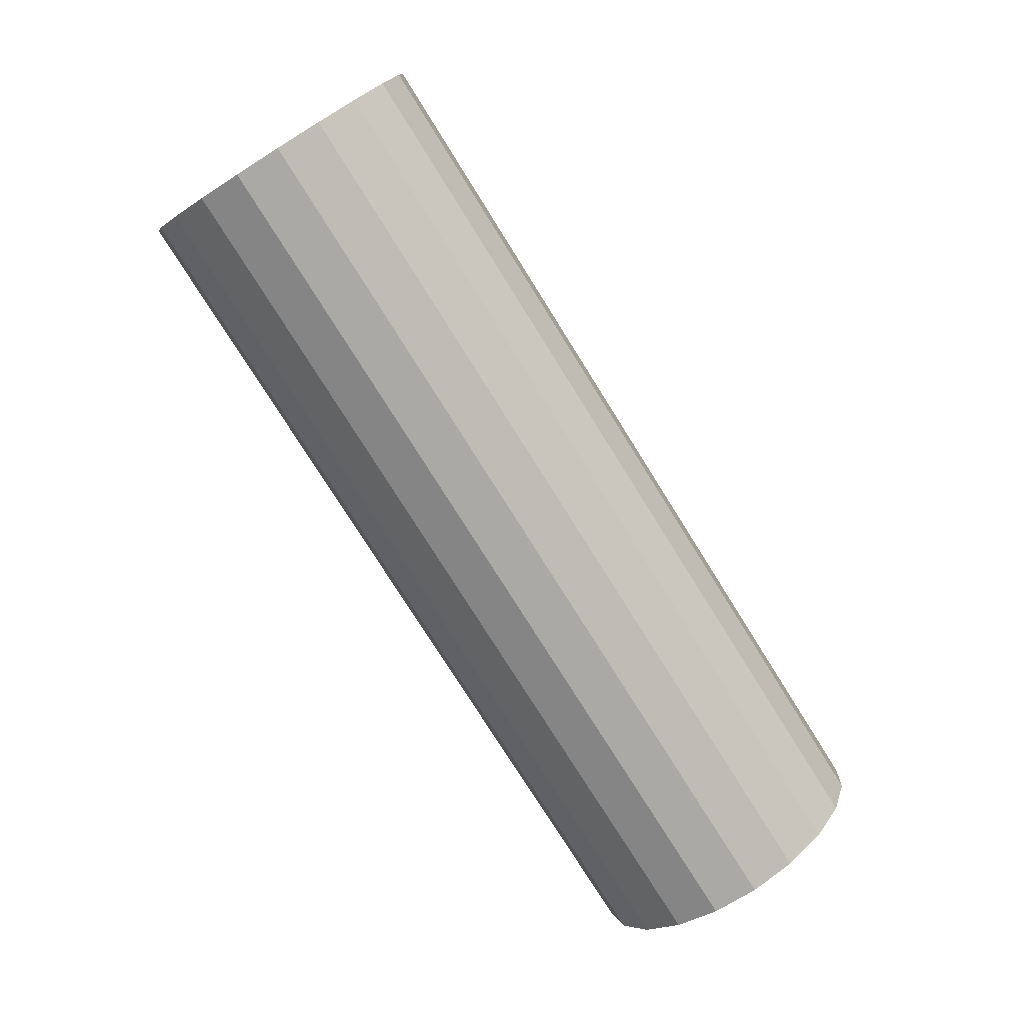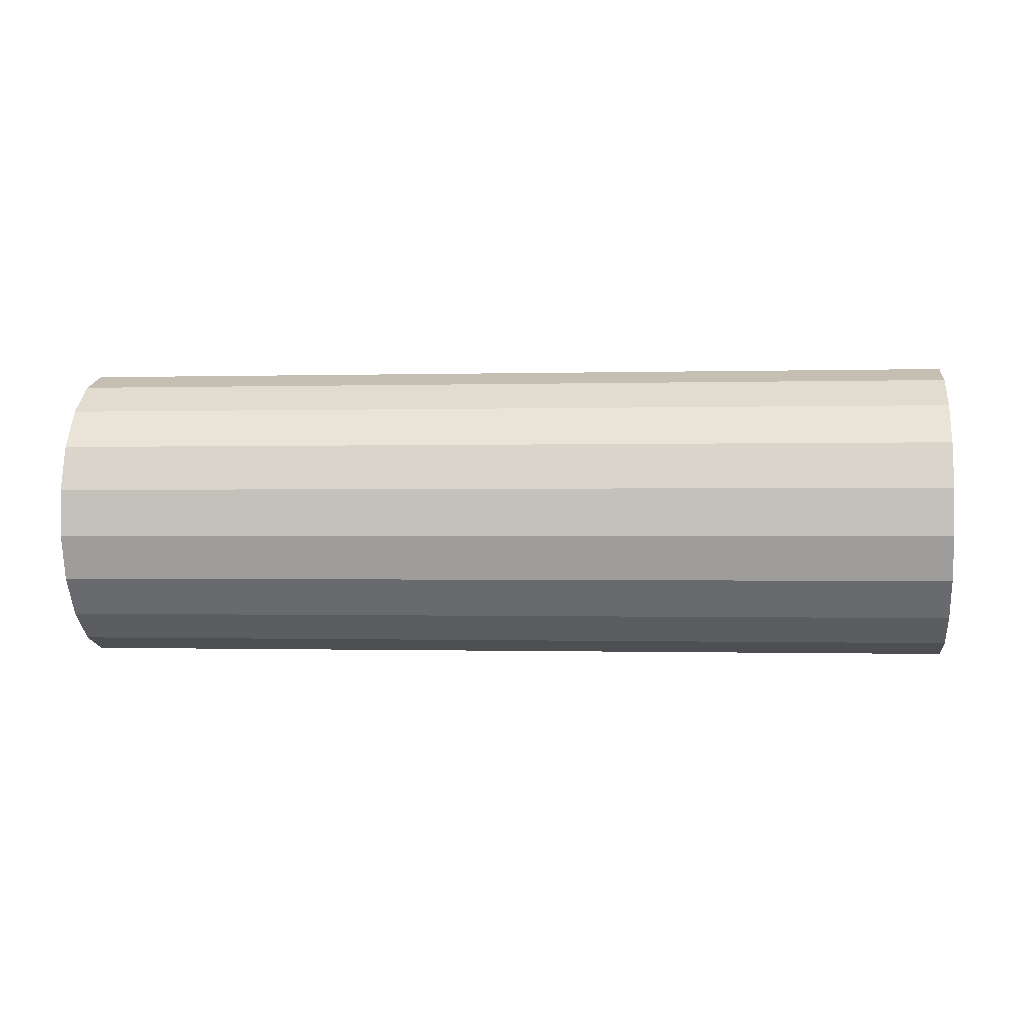
<metadata>
{"format":"obj","ext":"obj","renderer":"f3d","projection":"perspective","resolution":1024,"background":"white","views":[{"elev":-72.3,"azim":-58.4,"up":"+Z"},{"elev":35.9,"azim":-175.3,"up":"+Z"}]}
</metadata>
<code>
g default
v 1.007 5.39 2.984
v 1.006 5.415 2.965
v 1.004 5.433 2.94
v 1.002 5.443 2.91
v 1 5.443 2.879
v 0.9983 5.433 2.849
v 0.9964 5.414 2.824
v 0.9949 5.389 2.806
v 0.994 5.359 2.796
v 0.9937 5.328 2.797
v 0.9941 5.298 2.807
v 0.9951 5.273 2.825
v 0.9967 5.255 2.85
v 0.9986 5.245 2.88
v 1.001 5.245 2.911
v 1.003 5.255 2.941
v 1.005 5.274 2.966
v 1.006 5.299 2.984
v 1.007 5.329 2.994
v 1.007 5.36 2.994
v 1.013 5.436 3.072
v 1.011 5.486 3.035
v 1.008 5.523 2.985
v 1.004 5.542 2.925
v 1 5.541 2.863
v 0.996 5.522 2.803
v 0.9923 5.484 2.753
v 0.9893 5.434 2.717
v 0.9875 5.374 2.698
v 0.9869 5.311 2.698
v 0.9877 5.252 2.718
v 0.9897 5.202 2.755
v 0.9928 5.165 2.806
v 0.9966 5.146 2.865
v 1.001 5.147 2.928
v 1.005 5.166 2.987
v 1.009 5.203 3.037
v 1.012 5.254 3.074
v 1.014 5.314 3.092
v 1.014 5.376 3.092
v 1.02 5.482 3.161
v 1.017 5.557 3.105
v 1.012 5.612 3.029
v 1.006 5.64 2.94
v 1 5.64 2.846
v 0.9938 5.61 2.757
v 0.9881 5.555 2.682
v 0.9837 5.478 2.628
v 0.9809 5.389 2.599
v 0.9801 5.295 2.6
v 0.9812 5.206 2.629
v 0.9843 5.13 2.685
v 0.9889 5.076 2.761
v 0.9947 5.047 2.85
v 1.001 5.048 2.944
v 1.007 5.077 3.033
v 1.013 5.133 3.108
v 1.017 5.209 3.163
v 1.02 5.299 3.191
v 1.021 5.393 3.19
v 1.026 5.528 3.25
v 1.022 5.628 3.175
v 1.016 5.701 3.074
v 1.008 5.739 2.955
v 0.9999 5.739 2.83
v 0.9915 5.699 2.712
v 0.984 5.625 2.611
v 0.9781 5.523 2.538
v 0.9744 5.404 2.501
v 0.9733 5.279 2.501
v 0.9748 5.16 2.541
v 0.9788 5.059 2.615
v 0.985 4.986 2.716
v 0.9927 4.948 2.835
v 1.001 4.949 2.96
v 1.01 4.989 3.079
v 1.017 5.063 3.179
v 1.023 5.164 3.252
v 1.027 5.284 3.29
v 1.028 5.409 3.289
v 1.033 5.574 3.338
v 1.028 5.7 3.246
v 1.02 5.791 3.119
v 1.01 5.838 2.97
v 0.9998 5.837 2.814
v 0.9893 5.788 2.666
v 0.9799 5.695 2.54
v 0.9725 5.568 2.449
v 0.9679 5.419 2.402
v 0.9664 5.263 2.403
v 0.9683 5.114 2.452
v 0.9734 4.988 2.545
v 0.9811 4.897 2.672
v 0.9907 4.85 2.82
v 1.001 4.851 2.976
v 1.012 4.9 3.125
v 1.021 4.992 3.25
v 1.029 5.12 3.341
v 1.033 5.269 3.388
v 1.035 5.425 3.387
v 0.7334 5.576 3.358
v 0.7284 5.702 3.266
v 0.7207 5.794 3.139
v 0.711 5.841 2.99
v 0.7005 5.84 2.834
v 0.69 5.791 2.686
v 0.6806 5.698 2.56
v 0.6732 5.571 2.469
v 0.6686 5.422 2.422
v 0.6671 5.266 2.423
v 0.669 5.117 2.472
v 0.6741 4.991 2.565
v 0.6818 4.9 2.692
v 0.6914 4.852 2.841
v 0.702 4.853 2.997
v 0.7125 4.903 3.145
v 0.7219 4.995 3.27
v 0.7293 5.122 3.361
v 0.7339 5.271 3.409
v 0.7353 5.428 3.408
v 0.4341 5.579 3.379
v 0.4291 5.705 3.286
v 0.4214 5.796 3.159
v 0.4117 5.844 3.01
v 0.4012 5.843 2.854
v 0.3907 5.794 2.706
v 0.3813 5.701 2.581
v 0.3739 5.574 2.49
v 0.3693 5.425 2.442
v 0.3678 5.268 2.443
v 0.3697 5.12 2.493
v 0.3748 4.994 2.585
v 0.3825 4.903 2.712
v 0.3921 4.855 2.861
v 0.4027 4.856 3.017
v 0.4132 4.905 3.165
v 0.4226 4.998 3.291
v 0.43 5.125 3.382
v 0.4346 5.274 3.429
v 0.436 5.431 3.428
v 0.1348 5.582 3.399
v 0.1298 5.708 3.306
v 0.1221 5.799 3.179
v 0.1124 5.847 3.031
v 0.1019 5.846 2.875
v 0.09136 5.797 2.727
v 0.08196 5.704 2.601
v 0.07459 5.577 2.51
v 0.06996 5.428 2.463
v 0.06853 5.271 2.464
v 0.07044 5.123 2.513
v 0.0755 4.997 2.606
v 0.08322 4.906 2.732
v 0.09283 4.858 2.881
v 0.1034 4.859 3.037
v 0.1139 4.908 3.185
v 0.1233 5.001 3.311
v 0.1307 5.128 3.402
v 0.1353 5.277 3.449
v 0.1367 5.434 3.448
v -0.1645 5.585 3.419
v -0.1695 5.711 3.327
v -0.1773 5.802 3.2
v -0.1869 5.85 3.051
v -0.1974 5.849 2.895
v -0.2079 5.799 2.747
v -0.2173 5.707 2.621
v -0.2247 5.58 2.53
v -0.2293 5.431 2.483
v -0.2308 5.274 2.484
v -0.2289 5.126 2.533
v -0.2238 5 2.626
v -0.2161 4.909 2.753
v -0.2065 4.861 2.901
v -0.1959 4.862 3.057
v -0.1854 4.911 3.206
v -0.176 5.004 3.331
v -0.1686 5.131 3.422
v -0.164 5.28 3.469
v -0.1626 5.437 3.468
v -0.4638 5.588 3.439
v -0.4688 5.714 3.347
v -0.4766 5.805 3.22
v -0.4862 5.853 3.071
v -0.4967 5.852 2.915
v -0.5072 5.802 2.767
v -0.5166 5.71 2.641
v -0.524 5.583 2.55
v -0.5286 5.433 2.503
v -0.5301 5.277 2.504
v -0.5282 5.129 2.553
v -0.5231 5.003 2.646
v -0.5154 4.911 2.773
v -0.5058 4.864 2.922
v -0.4952 4.865 3.078
v -0.4847 4.914 3.226
v -0.4753 5.007 3.352
v -0.4679 5.134 3.442
v -0.4633 5.283 3.49
v -0.4619 5.439 3.489
v -0.7631 5.591 3.46
v -0.7681 5.717 3.367
v -0.7759 5.808 3.24
v -0.7855 5.855 3.092
v -0.796 5.854 2.935
v -0.8065 5.805 2.787
v -0.8159 5.713 2.662
v -0.8233 5.585 2.571
v -0.8279 5.436 2.524
v -0.8294 5.28 2.525
v -0.8275 5.131 2.574
v -0.8224 5.005 2.666
v -0.8147 4.914 2.793
v -0.8051 4.867 2.942
v -0.7945 4.868 3.098
v -0.784 4.917 3.246
v -0.7746 5.01 3.372
v -0.7672 5.137 3.463
v -0.7626 5.286 3.51
v -0.7612 5.442 3.509
v -1.062 5.594 3.48
v -1.067 5.72 3.387
v -1.075 5.811 3.261
v -1.085 5.858 3.112
v -1.095 5.857 2.956
v -1.106 5.808 2.808
v -1.115 5.715 2.682
v -1.123 5.588 2.591
v -1.127 5.439 2.544
v -1.129 5.283 2.545
v -1.127 5.134 2.594
v -1.122 5.008 2.687
v -1.114 4.917 2.813
v -1.104 4.87 2.962
v -1.094 4.871 3.118
v -1.083 4.92 3.266
v -1.074 5.013 3.392
v -1.067 5.14 3.483
v -1.062 5.289 3.53
v -1.06 5.445 3.529
v -1.362 5.596 3.5
v -1.367 5.722 3.408
v -1.374 5.814 3.281
v -1.384 5.861 3.132
v -1.395 5.86 2.976
v -1.405 5.811 2.828
v -1.415 5.718 2.702
v -1.422 5.591 2.611
v -1.427 5.442 2.564
v -1.428 5.286 2.565
v -1.426 5.137 2.614
v -1.421 5.011 2.707
v -1.413 4.92 2.834
v -1.404 4.873 2.982
v -1.393 4.873 3.139
v -1.383 4.923 3.287
v -1.373 5.015 3.412
v -1.366 5.143 3.503
v -1.361 5.292 3.55
v -1.36 5.448 3.549
v -1.661 5.599 3.521
v -1.666 5.725 3.428
v -1.674 5.817 3.301
v -1.683 5.864 3.152
v -1.694 5.863 2.996
v -1.704 5.814 2.848
v -1.714 5.721 2.722
v -1.721 5.594 2.632
v -1.726 5.445 2.584
v -1.727 5.289 2.585
v -1.725 5.14 2.635
v -1.72 5.014 2.727
v -1.713 4.923 2.854
v -1.703 4.875 3.003
v -1.692 4.876 3.159
v -1.682 4.926 3.307
v -1.673 5.018 3.433
v -1.665 5.145 3.523
v -1.661 5.294 3.571
v -1.659 5.451 3.57
v -1.96 5.602 3.541
v -1.965 5.728 3.448
v -1.973 5.819 3.321
v -1.983 5.867 3.173
v -1.993 5.866 3.017
v -2.004 5.817 2.868
v -2.013 5.724 2.743
v -2.021 5.597 2.652
v -2.025 5.448 2.605
v -2.027 5.291 2.606
v -2.025 5.143 2.655
v -2.02 5.017 2.747
v -2.012 4.926 2.874
v -2.002 4.878 3.023
v -1.992 4.879 3.179
v -1.981 4.928 3.327
v -1.972 5.021 3.453
v -1.964 5.148 3.544
v -1.96 5.297 3.591
v -1.958 5.454 3.59
v -1.967 5.556 3.452
v -1.971 5.657 3.378
v -1.977 5.73 3.277
v -1.985 5.768 3.158
v -1.993 5.767 3.033
v -2.002 5.728 2.914
v -2.009 5.654 2.814
v -2.015 5.552 2.741
v -2.019 5.433 2.703
v -2.02 5.308 2.704
v -2.018 5.189 2.743
v -2.014 5.088 2.817
v -2.008 5.015 2.919
v -2 4.977 3.038
v -1.992 4.978 3.163
v -1.983 5.017 3.281
v -1.976 5.091 3.382
v -1.97 5.193 3.455
v -1.966 5.312 3.492
v -1.965 5.437 3.492
v -1.973 5.51 3.364
v -1.976 5.586 3.308
v -1.981 5.641 3.232
v -1.987 5.669 3.143
v -1.993 5.669 3.049
v -1.999 5.639 2.96
v -2.005 5.583 2.885
v -2.009 5.507 2.83
v -2.012 5.418 2.802
v -2.013 5.324 2.802
v -2.012 5.235 2.832
v -2.009 5.159 2.888
v -2.004 5.104 2.964
v -1.998 5.076 3.053
v -1.992 5.077 3.147
v -1.986 5.106 3.235
v -1.98 5.162 3.311
v -1.976 5.238 3.365
v -1.973 5.327 3.394
v -1.972 5.421 3.393
v -1.98 5.464 3.275
v -1.982 5.515 3.238
v -1.985 5.551 3.187
v -1.989 5.57 3.128
v -1.993 5.57 3.065
v -1.997 5.55 3.006
v -2.001 5.513 2.956
v -2.004 5.462 2.919
v -2.006 5.403 2.901
v -2.006 5.34 2.901
v -2.005 5.281 2.921
v -2.003 5.23 2.958
v -2 5.194 3.008
v -1.996 5.175 3.068
v -1.992 5.175 3.13
v -1.988 5.195 3.19
v -1.984 5.232 3.24
v -1.981 5.283 3.276
v -1.979 5.342 3.295
v -1.979 5.405 3.295
v -1.986 5.418 3.186
v -1.987 5.444 3.168
v -1.989 5.462 3.143
v -1.991 5.471 3.113
v -1.993 5.471 3.082
v -1.995 5.461 3.052
v -1.997 5.443 3.027
v -1.998 5.417 3.009
v -1.999 5.388 2.999
v -1.999 5.356 2.999
v -1.999 5.327 3.009
v -1.998 5.301 3.028
v -1.996 5.283 3.053
v -1.994 5.274 3.083
v -1.992 5.274 3.114
v -1.99 5.284 3.144
v -1.988 5.302 3.169
v -1.987 5.328 3.187
v -1.986 5.358 3.196
v -1.986 5.389 3.196
v 1.001 5.344 2.895
v -1.992 5.373 3.098
f 1 2 21
f 21 2 22
f 2 3 22
f 22 3 23
f 3 4 23
f 23 4 24
f 4 5 24
f 24 5 25
f 5 6 25
f 25 6 26
f 6 7 26
f 26 7 27
f 7 8 27
f 27 8 28
f 8 9 28
f 28 9 29
f 9 10 29
f 29 10 30
f 10 11 30
f 30 11 31
f 11 12 31
f 31 12 32
f 12 13 32
f 32 13 33
f 13 14 33
f 33 14 34
f 14 15 34
f 34 15 35
f 15 16 35
f 35 16 36
f 16 17 36
f 36 17 37
f 17 18 37
f 37 18 38
f 18 19 38
f 38 19 39
f 19 20 39
f 39 20 40
f 20 1 40
f 40 1 21
f 21 22 41
f 41 22 42
f 22 23 42
f 42 23 43
f 23 24 43
f 43 24 44
f 24 25 44
f 44 25 45
f 25 26 45
f 45 26 46
f 26 27 46
f 46 27 47
f 27 28 47
f 47 28 48
f 28 29 48
f 48 29 49
f 29 30 49
f 49 30 50
f 30 31 50
f 50 31 51
f 31 32 51
f 51 32 52
f 32 33 52
f 52 33 53
f 33 34 53
f 53 34 54
f 34 35 54
f 54 35 55
f 35 36 55
f 55 36 56
f 36 37 56
f 56 37 57
f 37 38 57
f 57 38 58
f 38 39 58
f 58 39 59
f 39 40 59
f 59 40 60
f 40 21 60
f 60 21 41
f 41 42 61
f 61 42 62
f 42 43 62
f 62 43 63
f 43 44 63
f 63 44 64
f 44 45 64
f 64 45 65
f 45 46 65
f 65 46 66
f 46 47 66
f 66 47 67
f 47 48 67
f 67 48 68
f 48 49 68
f 68 49 69
f 49 50 69
f 69 50 70
f 50 51 70
f 70 51 71
f 51 52 71
f 71 52 72
f 52 53 72
f 72 53 73
f 53 54 73
f 73 54 74
f 54 55 74
f 74 55 75
f 55 56 75
f 75 56 76
f 56 57 76
f 76 57 77
f 57 58 77
f 77 58 78
f 58 59 78
f 78 59 79
f 59 60 79
f 79 60 80
f 60 41 80
f 80 41 61
f 61 62 81
f 81 62 82
f 62 63 82
f 82 63 83
f 63 64 83
f 83 64 84
f 64 65 84
f 84 65 85
f 65 66 85
f 85 66 86
f 66 67 86
f 86 67 87
f 67 68 87
f 87 68 88
f 68 69 88
f 88 69 89
f 69 70 89
f 89 70 90
f 70 71 90
f 90 71 91
f 71 72 91
f 91 72 92
f 72 73 92
f 92 73 93
f 73 74 93
f 93 74 94
f 74 75 94
f 94 75 95
f 75 76 95
f 95 76 96
f 76 77 96
f 96 77 97
f 77 78 97
f 97 78 98
f 78 79 98
f 98 79 99
f 79 80 99
f 99 80 100
f 80 61 100
f 100 61 81
f 81 82 101
f 101 82 102
f 82 83 102
f 102 83 103
f 83 84 103
f 103 84 104
f 84 85 104
f 104 85 105
f 85 86 105
f 105 86 106
f 86 87 106
f 106 87 107
f 87 88 107
f 107 88 108
f 88 89 108
f 108 89 109
f 89 90 109
f 109 90 110
f 90 91 110
f 110 91 111
f 91 92 111
f 111 92 112
f 92 93 112
f 112 93 113
f 93 94 113
f 113 94 114
f 94 95 114
f 114 95 115
f 95 96 115
f 115 96 116
f 96 97 116
f 116 97 117
f 97 98 117
f 117 98 118
f 98 99 118
f 118 99 119
f 99 100 119
f 119 100 120
f 100 81 120
f 120 81 101
f 101 102 121
f 121 102 122
f 102 103 122
f 122 103 123
f 103 104 123
f 123 104 124
f 104 105 124
f 124 105 125
f 105 106 125
f 125 106 126
f 106 107 126
f 126 107 127
f 107 108 127
f 127 108 128
f 108 109 128
f 128 109 129
f 109 110 129
f 129 110 130
f 110 111 130
f 130 111 131
f 111 112 131
f 131 112 132
f 112 113 132
f 132 113 133
f 113 114 133
f 133 114 134
f 114 115 134
f 134 115 135
f 115 116 135
f 135 116 136
f 116 117 136
f 136 117 137
f 117 118 137
f 137 118 138
f 118 119 138
f 138 119 139
f 119 120 139
f 139 120 140
f 120 101 140
f 140 101 121
f 121 122 141
f 141 122 142
f 122 123 142
f 142 123 143
f 123 124 143
f 143 124 144
f 124 125 144
f 144 125 145
f 125 126 145
f 145 126 146
f 126 127 146
f 146 127 147
f 127 128 147
f 147 128 148
f 128 129 148
f 148 129 149
f 129 130 149
f 149 130 150
f 130 131 150
f 150 131 151
f 131 132 151
f 151 132 152
f 132 133 152
f 152 133 153
f 133 134 153
f 153 134 154
f 134 135 154
f 154 135 155
f 135 136 155
f 155 136 156
f 136 137 156
f 156 137 157
f 137 138 157
f 157 138 158
f 138 139 158
f 158 139 159
f 139 140 159
f 159 140 160
f 140 121 160
f 160 121 141
f 141 142 161
f 161 142 162
f 142 143 162
f 162 143 163
f 143 144 163
f 163 144 164
f 144 145 164
f 164 145 165
f 145 146 165
f 165 146 166
f 146 147 166
f 166 147 167
f 147 148 167
f 167 148 168
f 148 149 168
f 168 149 169
f 149 150 169
f 169 150 170
f 150 151 170
f 170 151 171
f 151 152 171
f 171 152 172
f 152 153 172
f 172 153 173
f 153 154 173
f 173 154 174
f 154 155 174
f 174 155 175
f 155 156 175
f 175 156 176
f 156 157 176
f 176 157 177
f 157 158 177
f 177 158 178
f 158 159 178
f 178 159 179
f 159 160 179
f 179 160 180
f 160 141 180
f 180 141 161
f 161 162 181
f 181 162 182
f 162 163 182
f 182 163 183
f 163 164 183
f 183 164 184
f 164 165 184
f 184 165 185
f 165 166 185
f 185 166 186
f 166 167 186
f 186 167 187
f 167 168 187
f 187 168 188
f 168 169 188
f 188 169 189
f 169 170 189
f 189 170 190
f 170 171 190
f 190 171 191
f 171 172 191
f 191 172 192
f 172 173 192
f 192 173 193
f 173 174 193
f 193 174 194
f 174 175 194
f 194 175 195
f 175 176 195
f 195 176 196
f 176 177 196
f 196 177 197
f 177 178 197
f 197 178 198
f 178 179 198
f 198 179 199
f 179 180 199
f 199 180 200
f 180 161 200
f 200 161 181
f 181 182 201
f 201 182 202
f 182 183 202
f 202 183 203
f 183 184 203
f 203 184 204
f 184 185 204
f 204 185 205
f 185 186 205
f 205 186 206
f 186 187 206
f 206 187 207
f 187 188 207
f 207 188 208
f 188 189 208
f 208 189 209
f 189 190 209
f 209 190 210
f 190 191 210
f 210 191 211
f 191 192 211
f 211 192 212
f 192 193 212
f 212 193 213
f 193 194 213
f 213 194 214
f 194 195 214
f 214 195 215
f 195 196 215
f 215 196 216
f 196 197 216
f 216 197 217
f 197 198 217
f 217 198 218
f 198 199 218
f 218 199 219
f 199 200 219
f 219 200 220
f 200 181 220
f 220 181 201
f 201 202 221
f 221 202 222
f 202 203 222
f 222 203 223
f 203 204 223
f 223 204 224
f 204 205 224
f 224 205 225
f 205 206 225
f 225 206 226
f 206 207 226
f 226 207 227
f 207 208 227
f 227 208 228
f 208 209 228
f 228 209 229
f 209 210 229
f 229 210 230
f 210 211 230
f 230 211 231
f 211 212 231
f 231 212 232
f 212 213 232
f 232 213 233
f 213 214 233
f 233 214 234
f 214 215 234
f 234 215 235
f 215 216 235
f 235 216 236
f 216 217 236
f 236 217 237
f 217 218 237
f 237 218 238
f 218 219 238
f 238 219 239
f 219 220 239
f 239 220 240
f 220 201 240
f 240 201 221
f 221 222 241
f 241 222 242
f 222 223 242
f 242 223 243
f 223 224 243
f 243 224 244
f 224 225 244
f 244 225 245
f 225 226 245
f 245 226 246
f 226 227 246
f 246 227 247
f 227 228 247
f 247 228 248
f 228 229 248
f 248 229 249
f 229 230 249
f 249 230 250
f 230 231 250
f 250 231 251
f 231 232 251
f 251 232 252
f 232 233 252
f 252 233 253
f 233 234 253
f 253 234 254
f 234 235 254
f 254 235 255
f 235 236 255
f 255 236 256
f 236 237 256
f 256 237 257
f 237 238 257
f 257 238 258
f 238 239 258
f 258 239 259
f 239 240 259
f 259 240 260
f 240 221 260
f 260 221 241
f 241 242 261
f 261 242 262
f 242 243 262
f 262 243 263
f 243 244 263
f 263 244 264
f 244 245 264
f 264 245 265
f 245 246 265
f 265 246 266
f 246 247 266
f 266 247 267
f 247 248 267
f 267 248 268
f 248 249 268
f 268 249 269
f 249 250 269
f 269 250 270
f 250 251 270
f 270 251 271
f 251 252 271
f 271 252 272
f 252 253 272
f 272 253 273
f 253 254 273
f 273 254 274
f 254 255 274
f 274 255 275
f 255 256 275
f 275 256 276
f 256 257 276
f 276 257 277
f 257 258 277
f 277 258 278
f 258 259 278
f 278 259 279
f 259 260 279
f 279 260 280
f 260 241 280
f 280 241 261
f 261 262 281
f 281 262 282
f 262 263 282
f 282 263 283
f 263 264 283
f 283 264 284
f 264 265 284
f 284 265 285
f 265 266 285
f 285 266 286
f 266 267 286
f 286 267 287
f 267 268 287
f 287 268 288
f 268 269 288
f 288 269 289
f 269 270 289
f 289 270 290
f 270 271 290
f 290 271 291
f 271 272 291
f 291 272 292
f 272 273 292
f 292 273 293
f 273 274 293
f 293 274 294
f 274 275 294
f 294 275 295
f 275 276 295
f 295 276 296
f 276 277 296
f 296 277 297
f 277 278 297
f 297 278 298
f 278 279 298
f 298 279 299
f 279 280 299
f 299 280 300
f 280 261 300
f 300 261 281
f 281 282 301
f 301 282 302
f 282 283 302
f 302 283 303
f 283 284 303
f 303 284 304
f 284 285 304
f 304 285 305
f 285 286 305
f 305 286 306
f 286 287 306
f 306 287 307
f 287 288 307
f 307 288 308
f 288 289 308
f 308 289 309
f 289 290 309
f 309 290 310
f 290 291 310
f 310 291 311
f 291 292 311
f 311 292 312
f 292 293 312
f 312 293 313
f 293 294 313
f 313 294 314
f 294 295 314
f 314 295 315
f 295 296 315
f 315 296 316
f 296 297 316
f 316 297 317
f 297 298 317
f 317 298 318
f 298 299 318
f 318 299 319
f 299 300 319
f 319 300 320
f 300 281 320
f 320 281 301
f 301 302 321
f 321 302 322
f 302 303 322
f 322 303 323
f 303 304 323
f 323 304 324
f 304 305 324
f 324 305 325
f 305 306 325
f 325 306 326
f 306 307 326
f 326 307 327
f 307 308 327
f 327 308 328
f 308 309 328
f 328 309 329
f 309 310 329
f 329 310 330
f 310 311 330
f 330 311 331
f 311 312 331
f 331 312 332
f 312 313 332
f 332 313 333
f 313 314 333
f 333 314 334
f 314 315 334
f 334 315 335
f 315 316 335
f 335 316 336
f 316 317 336
f 336 317 337
f 317 318 337
f 337 318 338
f 318 319 338
f 338 319 339
f 319 320 339
f 339 320 340
f 320 301 340
f 340 301 321
f 321 322 341
f 341 322 342
f 322 323 342
f 342 323 343
f 323 324 343
f 343 324 344
f 324 325 344
f 344 325 345
f 325 326 345
f 345 326 346
f 326 327 346
f 346 327 347
f 327 328 347
f 347 328 348
f 328 329 348
f 348 329 349
f 329 330 349
f 349 330 350
f 330 331 350
f 350 331 351
f 331 332 351
f 351 332 352
f 332 333 352
f 352 333 353
f 333 334 353
f 353 334 354
f 334 335 354
f 354 335 355
f 335 336 355
f 355 336 356
f 336 337 356
f 356 337 357
f 337 338 357
f 357 338 358
f 338 339 358
f 358 339 359
f 339 340 359
f 359 340 360
f 340 321 360
f 360 321 341
f 341 342 361
f 361 342 362
f 342 343 362
f 362 343 363
f 343 344 363
f 363 344 364
f 344 345 364
f 364 345 365
f 345 346 365
f 365 346 366
f 346 347 366
f 366 347 367
f 347 348 367
f 367 348 368
f 348 349 368
f 368 349 369
f 349 350 369
f 369 350 370
f 350 351 370
f 370 351 371
f 351 352 371
f 371 352 372
f 352 353 372
f 372 353 373
f 353 354 373
f 373 354 374
f 354 355 374
f 374 355 375
f 355 356 375
f 375 356 376
f 356 357 376
f 376 357 377
f 357 358 377
f 377 358 378
f 358 359 378
f 378 359 379
f 359 360 379
f 379 360 380
f 360 341 380
f 380 341 361
f 2 1 381
f 3 2 381
f 4 3 381
f 5 4 381
f 6 5 381
f 7 6 381
f 8 7 381
f 9 8 381
f 10 9 381
f 11 10 381
f 12 11 381
f 13 12 381
f 14 13 381
f 15 14 381
f 16 15 381
f 17 16 381
f 18 17 381
f 19 18 381
f 20 19 381
f 1 20 381
f 361 362 382
f 362 363 382
f 363 364 382
f 364 365 382
f 365 366 382
f 366 367 382
f 367 368 382
f 368 369 382
f 369 370 382
f 370 371 382
f 371 372 382
f 372 373 382
f 373 374 382
f 374 375 382
f 375 376 382
f 376 377 382
f 377 378 382
f 378 379 382
f 379 380 382
f 380 361 382

</code>
